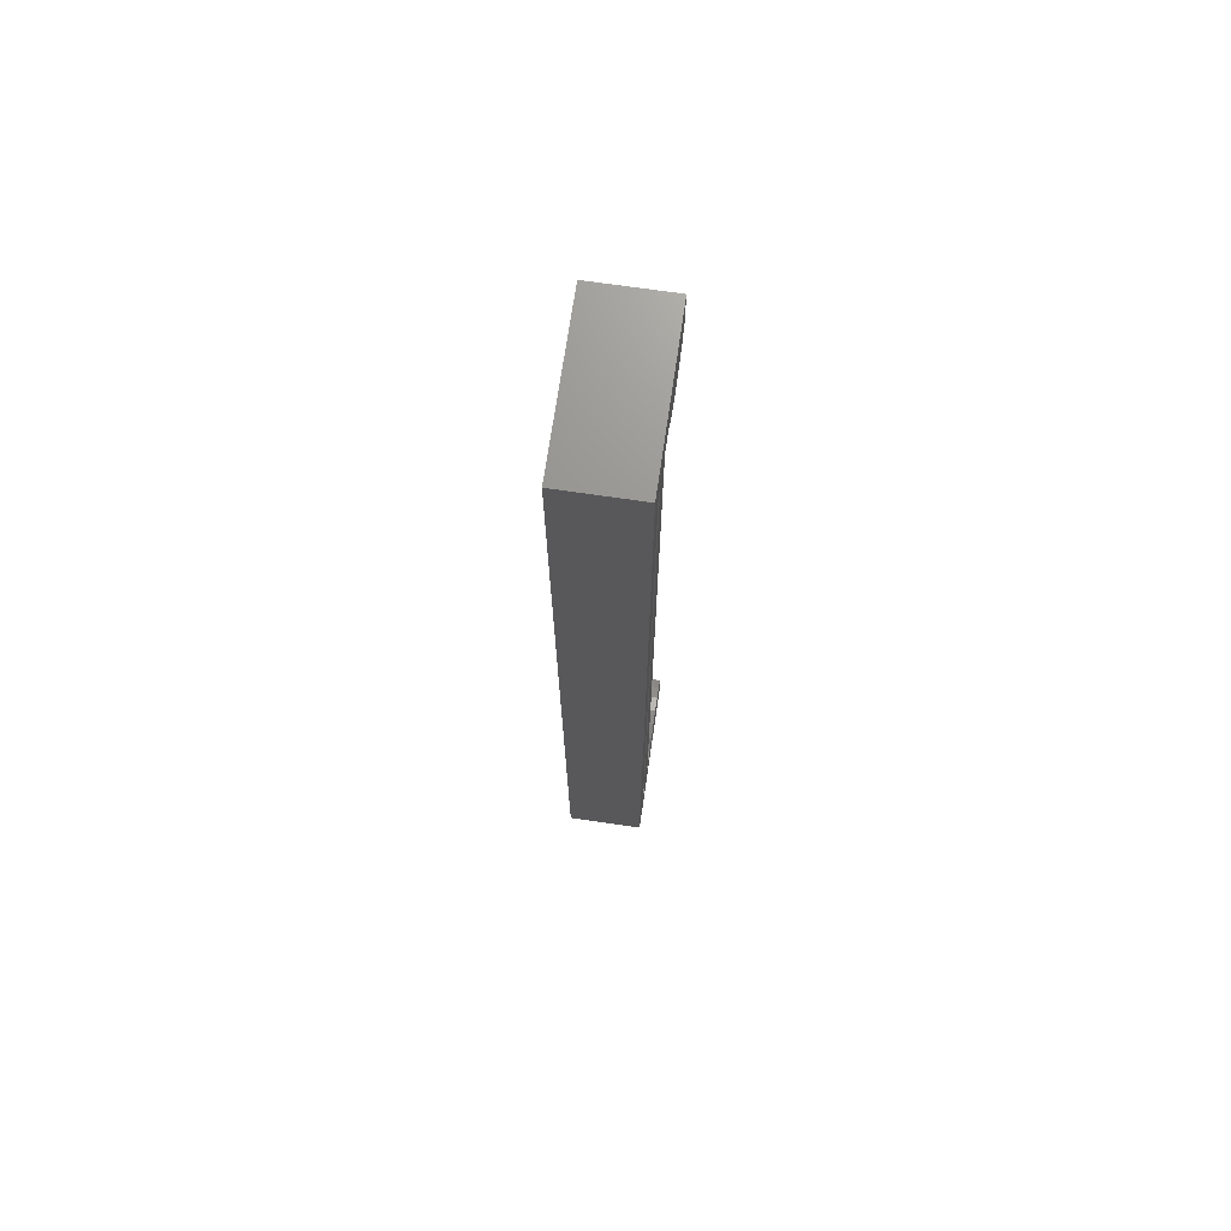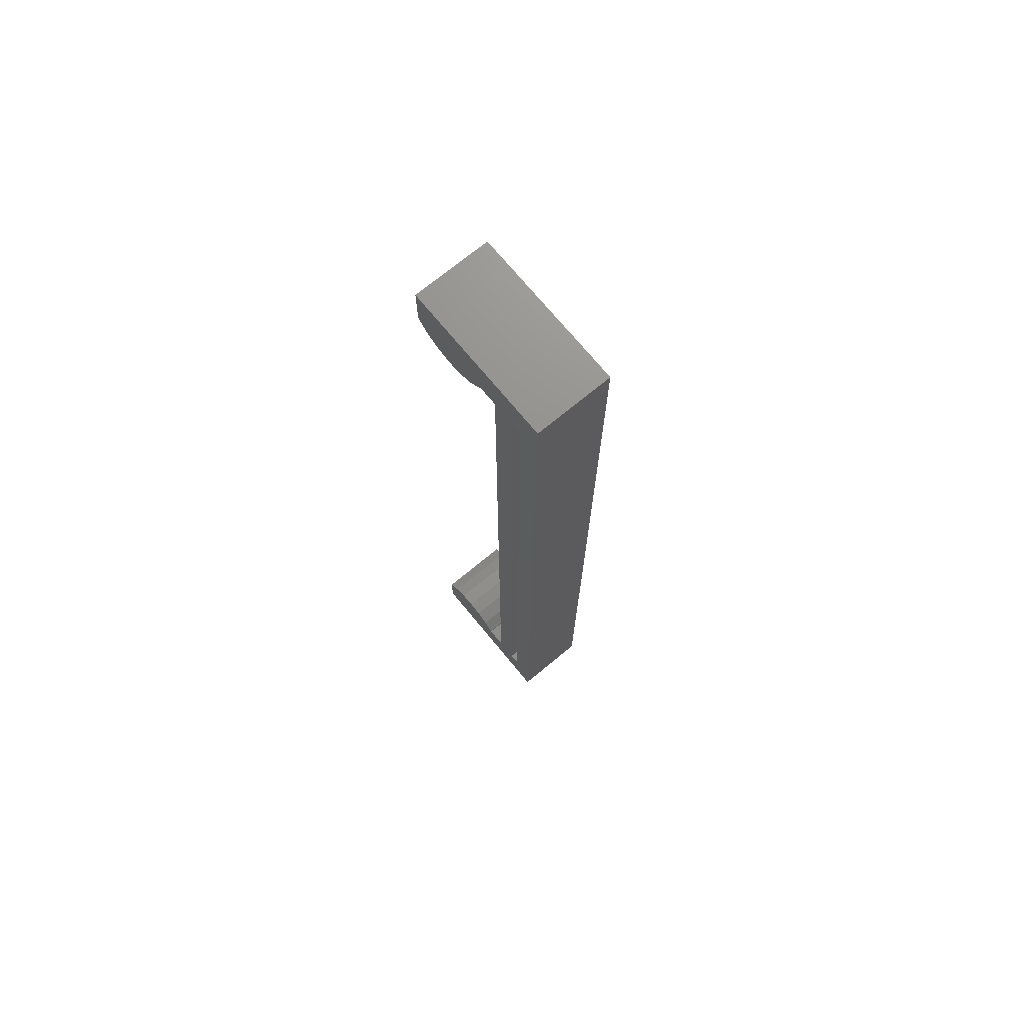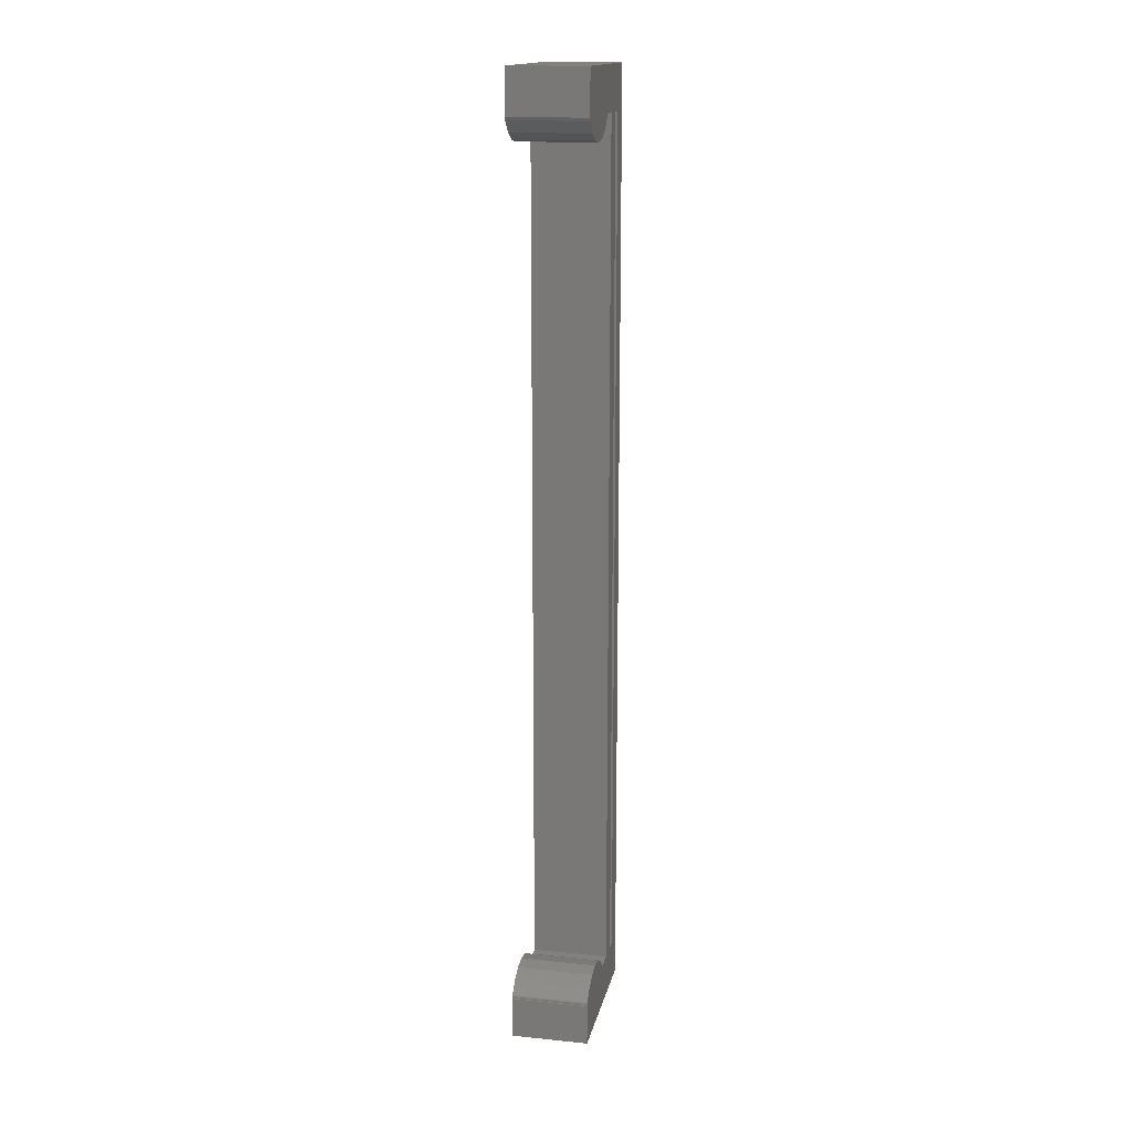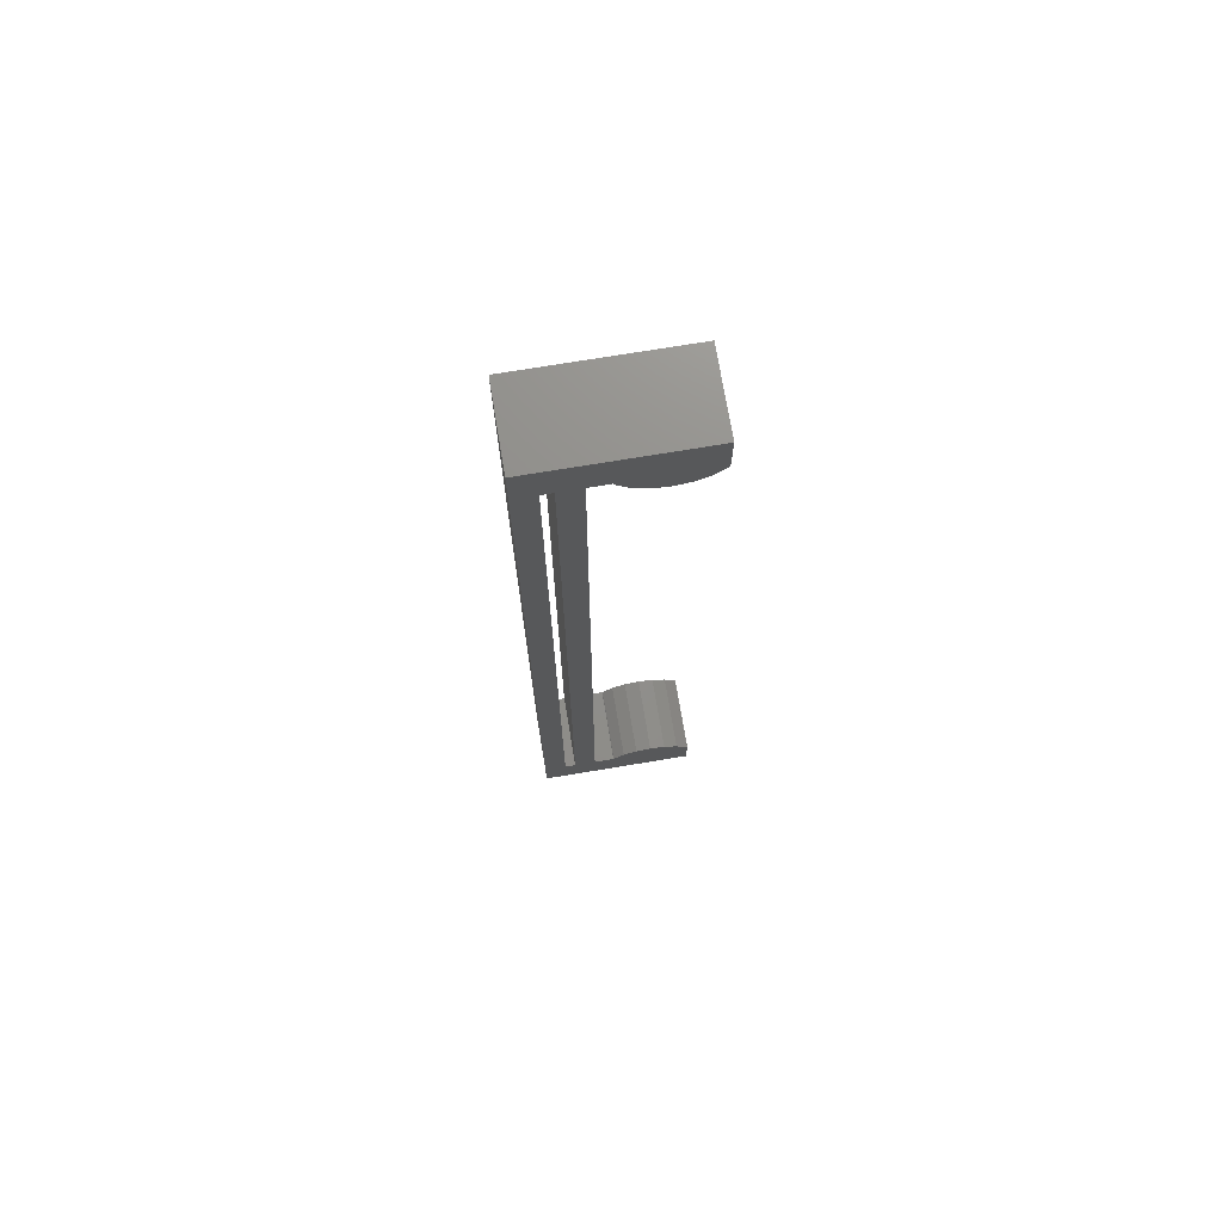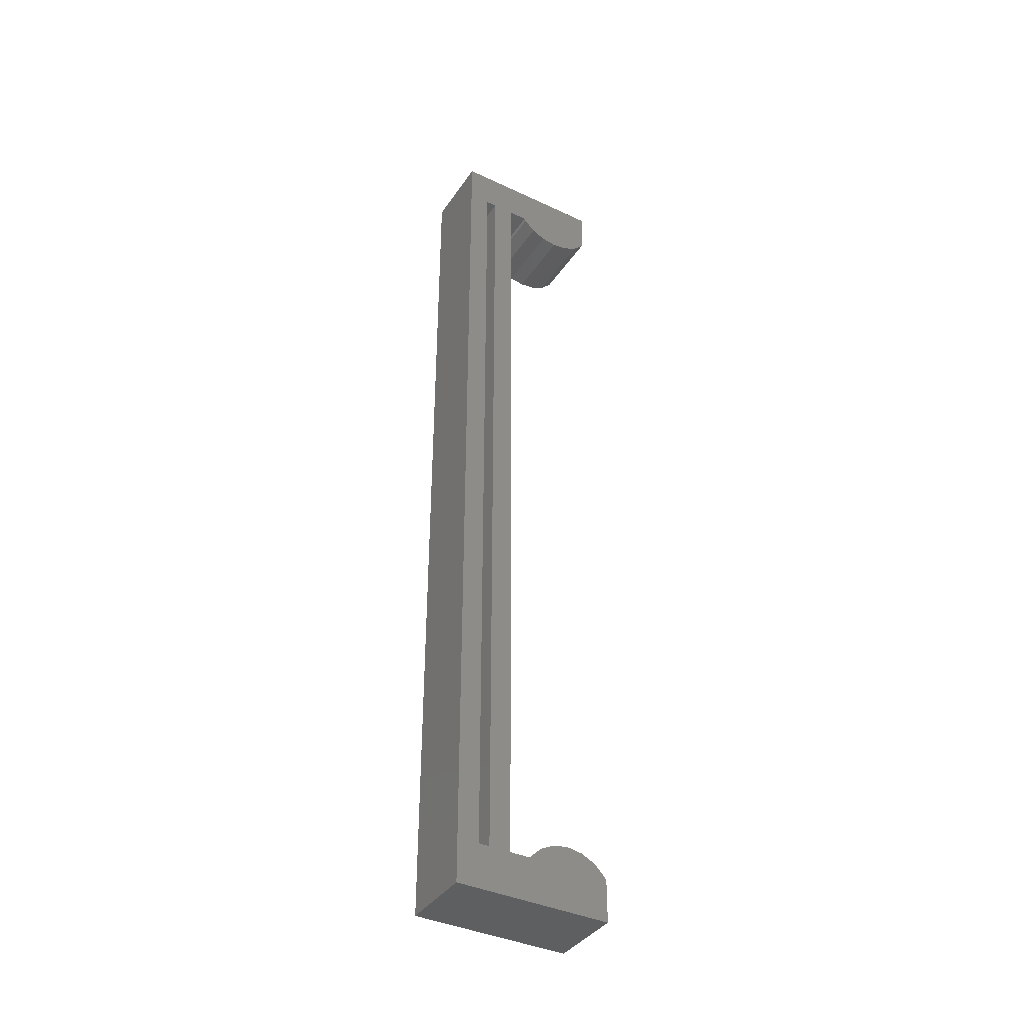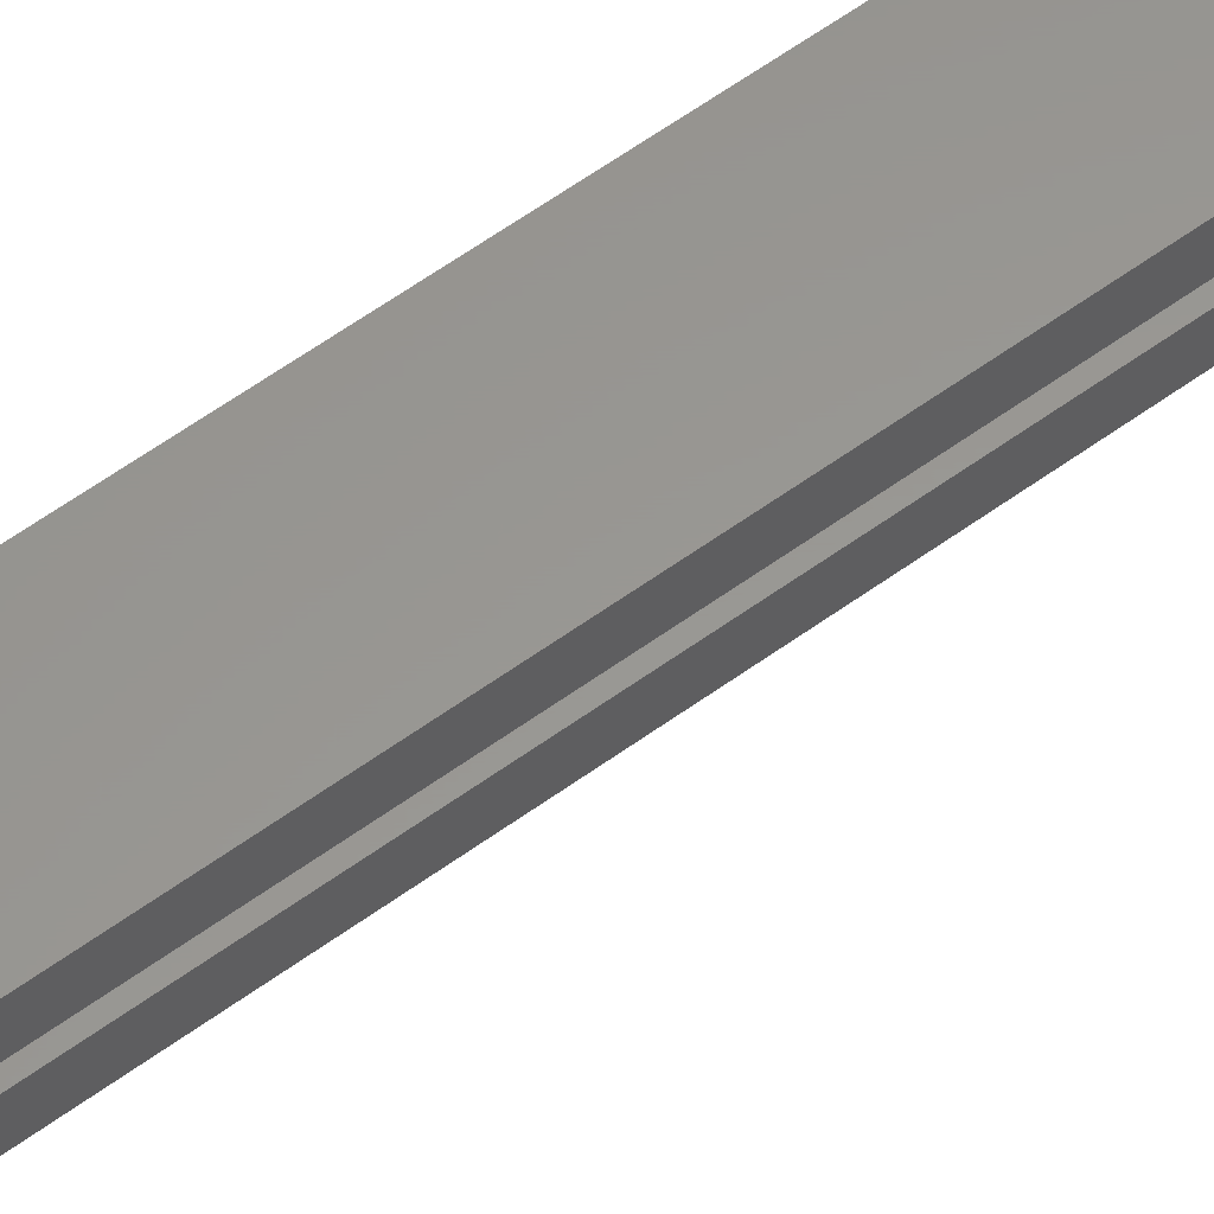
<metadata>
{"format":"stl","ext":"stl","renderer":"f3d","projection":"perspective","resolution":1024,"background":"white","views":[{"elev":71.0,"azim":8.3,"up":"+Y"},{"elev":72.3,"azim":-39.5,"up":"+Y"},{"elev":15.9,"azim":-168.3,"up":"+Y"},{"elev":73.0,"azim":80.6,"up":"+Y"},{"elev":-38.8,"azim":59.5,"up":"+Y"},{"elev":58.8,"azim":53.0,"up":"+Z"}]}
</metadata>
<code>
# stl→obj: 76 verts, 144 faces
v 0 -0.2 10.8
v 0 39.09 11.8
v 0 39.09 10.8
v 0 -0.2 11.8
v 0 41.09 6.1
v 0 39.09 6.1
v 0 41.09 13.3
v 0 39.09 12.3
v 0 39.09 13.3
v 0 -0.2 12.3
v 0 -0.2 13.3
v 3.5 -0.2 11.8
v 3.5 39.09 11.8
v 3.5 39.09 10.8
v 3.5 -0.2 10.8
v 3.5 -0.2 13.3
v 3.5 39.09 12.3
v 3.5 39.09 13.3
v 3.5 -0.2 12.3
v 3.5 41.09 13.3
v 3.5 41.09 6.1
v 3.5 39.09 6.1
v 0 -0.2795 6.1
v 0 -0.2 6.141
v 0 -0.2 6.1
v 0 -0.3 6.1
v 0 -0.2 9.859
v 0 -0.3 6.09
v 0 -2.2 6.1
v 0 -2.2 13.3
v 0 0.6637 7.297
v 0 0.6637 8.703
v 0 0.775 8
v 0 0.3405 6.663
v 0 0.3405 9.337
v 0 -0.1628 6.159
v 0 -0.1628 9.841
v 3.5 -2.2 13.3
v 3.5 -0.2 8.703
v 3.5 -2.2 6.1
v 3.5 -0.2 6.141
v 3.5 -0.2795 6.1
v 3.5 -0.2 6.1
v 3.5 -0.3 6.1
v 3.5 0.775 8
v 3.5 0.6637 8.703
v 3.5 0.6637 7.297
v 3.5 0.3405 6.663
v 3.5 -0.1628 6.159
v 3.5 -0.3 6.09
v 3.5 -0.2 9.859
v 3.5 -0.2 9.567
v 3.5 -0.2 9.33
v 3.5 0.3405 9.337
v 3.5 -0.1628 9.841
v 3.5 39.09 9.403
v 3.5 39.09 9.667
v 3.5 38.13 8.703
v 0 38.13 8.703
v 3.5 38.45 9.337
v 0 38.45 9.337
v 3.5 39.09 8.703
v 3.5 38.95 6.159
v 3.5 39.09 6.09
v 3.5 38.45 6.663
v 3.5 38.02 8
v 3.5 38.13 7.297
v 0 38.02 8
v 0 38.45 6.663
v 0 39.09 6.09
v 0 38.95 6.159
v 0 38.13 7.297
v 0 39.09 9.91
v 0 38.95 9.841
v 3.5 38.95 9.841
v 3.5 39.09 9.91
f 1 2 3
f 2 1 4
f 3 5 6
f 5 3 7
f 2 7 3
f 8 7 2
f 8 9 7
f 10 9 8
f 9 10 11
f 2 12 13
f 12 2 4
f 12 14 13
f 14 12 15
f 16 17 18
f 17 16 19
f 17 20 18
f 13 20 17
f 14 20 13
f 20 14 21
f 21 14 22
f 1 14 15
f 14 1 3
f 1 12 4
f 12 1 15
f 9 16 18
f 16 9 11
f 10 17 19
f 17 10 8
f 10 16 11
f 16 10 19
f 23 24 25
f 26 24 23
f 24 26 27
f 26 23 28
f 29 27 26
f 27 29 30
f 27 30 11
f 31 32 33
f 34 32 31
f 34 35 32
f 24 34 36
f 34 24 35
f 27 35 24
f 35 27 37
f 11 38 16
f 38 11 30
f 38 39 16
f 40 39 38
f 41 42 43
f 41 44 42
f 44 39 40
f 39 44 41
f 39 45 46
f 45 39 47
f 47 39 48
f 41 48 39
f 48 41 49
f 42 44 50
f 23 43 42
f 43 23 25
f 29 44 40
f 44 29 26
f 29 38 30
f 38 29 40
f 16 51 11
f 16 52 51
f 16 53 52
f 53 16 39
f 11 51 27
f 43 24 41
f 24 43 25
f 7 18 20
f 18 7 9
f 21 7 20
f 7 21 5
f 6 21 22
f 21 6 5
f 6 14 3
f 14 6 22
f 2 17 8
f 17 2 13
f 45 32 46
f 32 45 33
f 46 52 53
f 48 31 47
f 31 48 34
f 24 49 41
f 49 24 36
f 28 42 50
f 42 28 23
f 47 33 45
f 33 47 31
f 54 37 55
f 37 54 35
f 37 51 55
f 51 37 27
f 52 55 51
f 55 52 46
f 46 35 54
f 35 46 32
f 46 53 39
f 49 34 48
f 34 49 36
f 54 55 46
f 28 44 26
f 44 28 50
f 56 57 58
f 59 60 61
f 60 59 58
f 62 63 64
f 62 65 63
f 66 62 58
f 62 67 65
f 62 66 67
f 62 56 58
f 68 58 59
f 58 68 66
f 69 70 71
f 72 70 69
f 70 72 73
f 73 61 74
f 59 73 72
f 73 59 61
f 59 72 68
f 73 75 76
f 75 73 74
f 69 67 72
f 67 69 65
f 72 66 68
f 66 72 67
f 74 60 75
f 60 74 61
f 75 60 58
f 75 57 76
f 57 75 58
f 69 63 65
f 63 69 71
f 71 64 63
f 64 71 70
f 57 73 76
f 56 73 57
f 62 73 56
f 70 62 64
f 62 70 73

</code>
